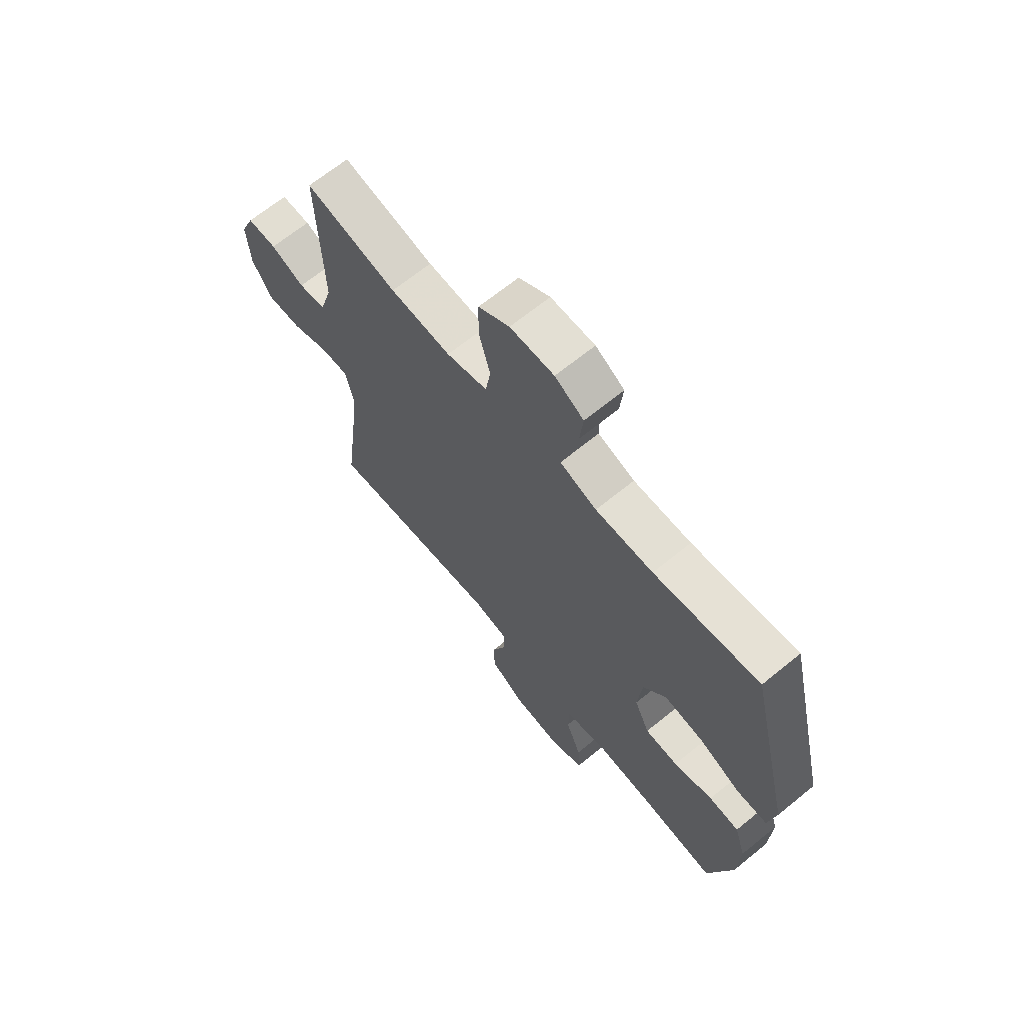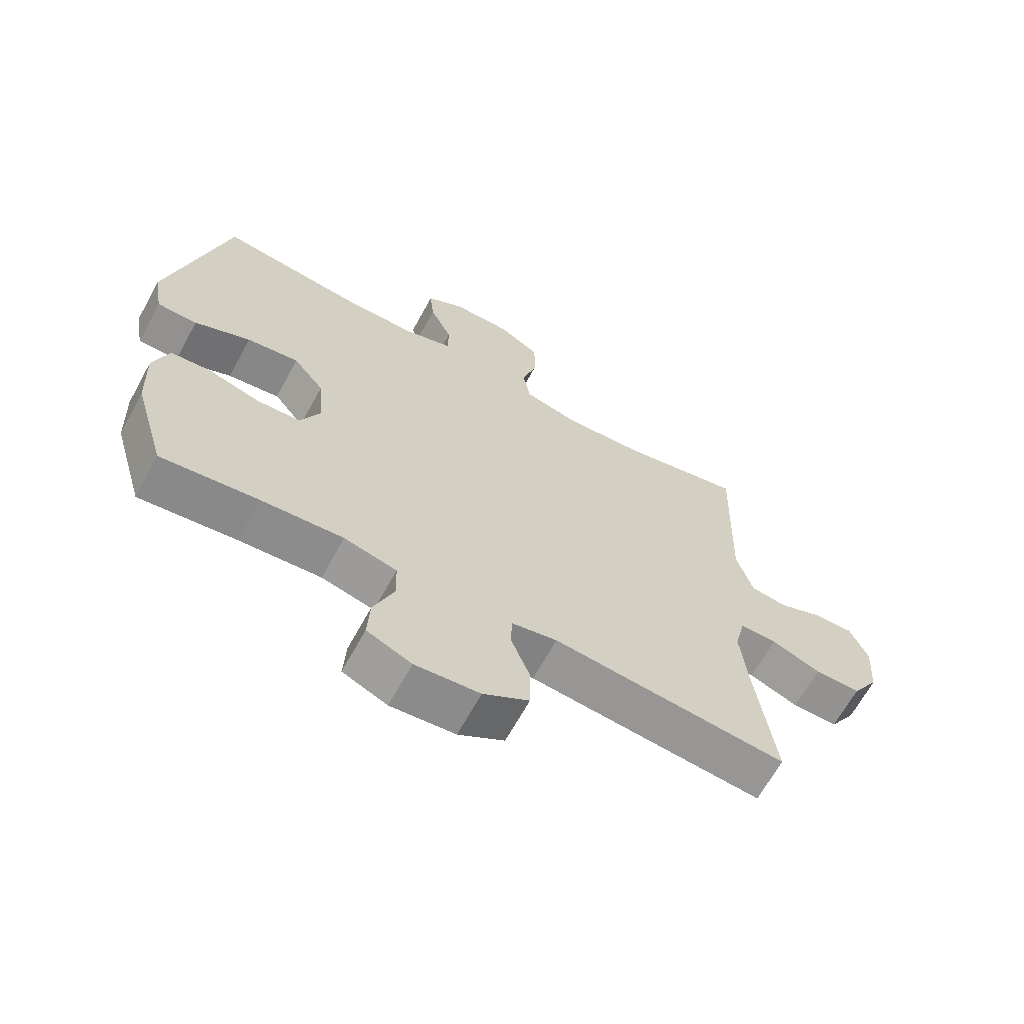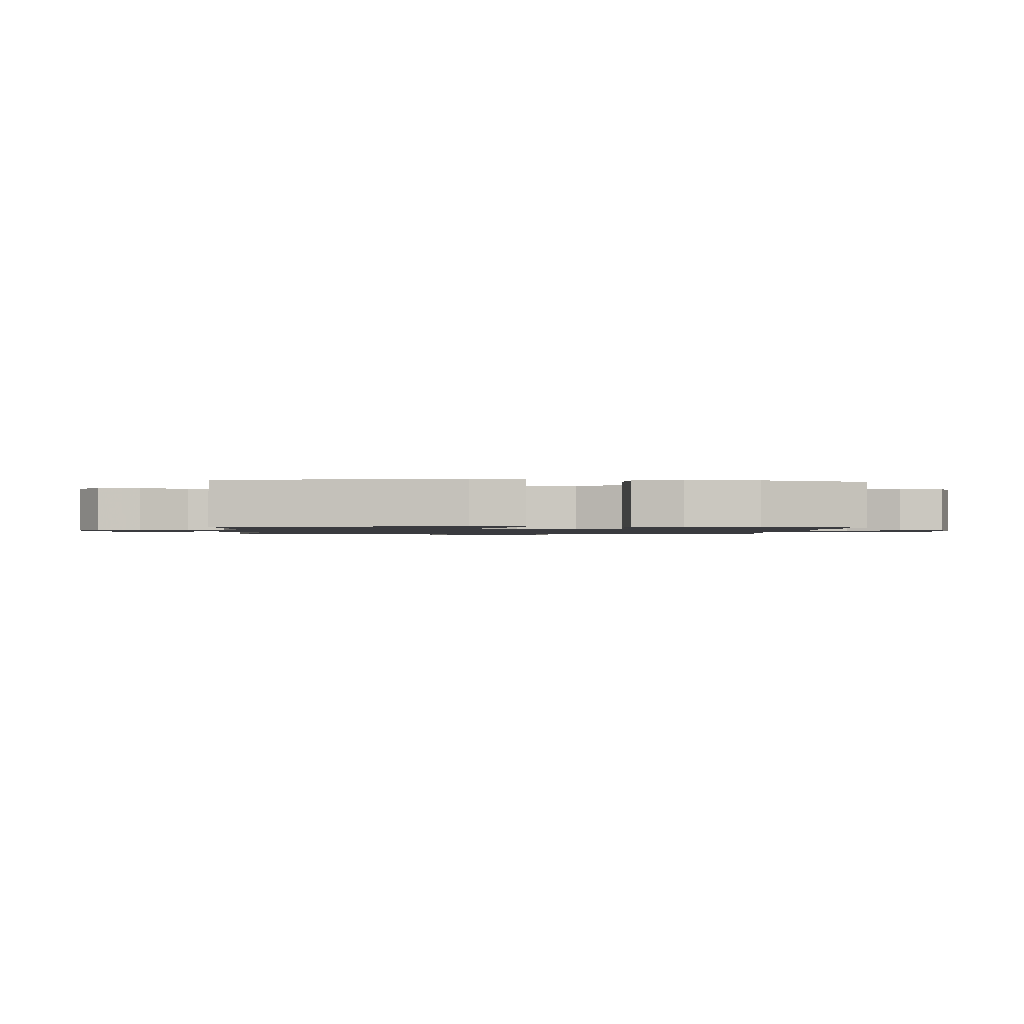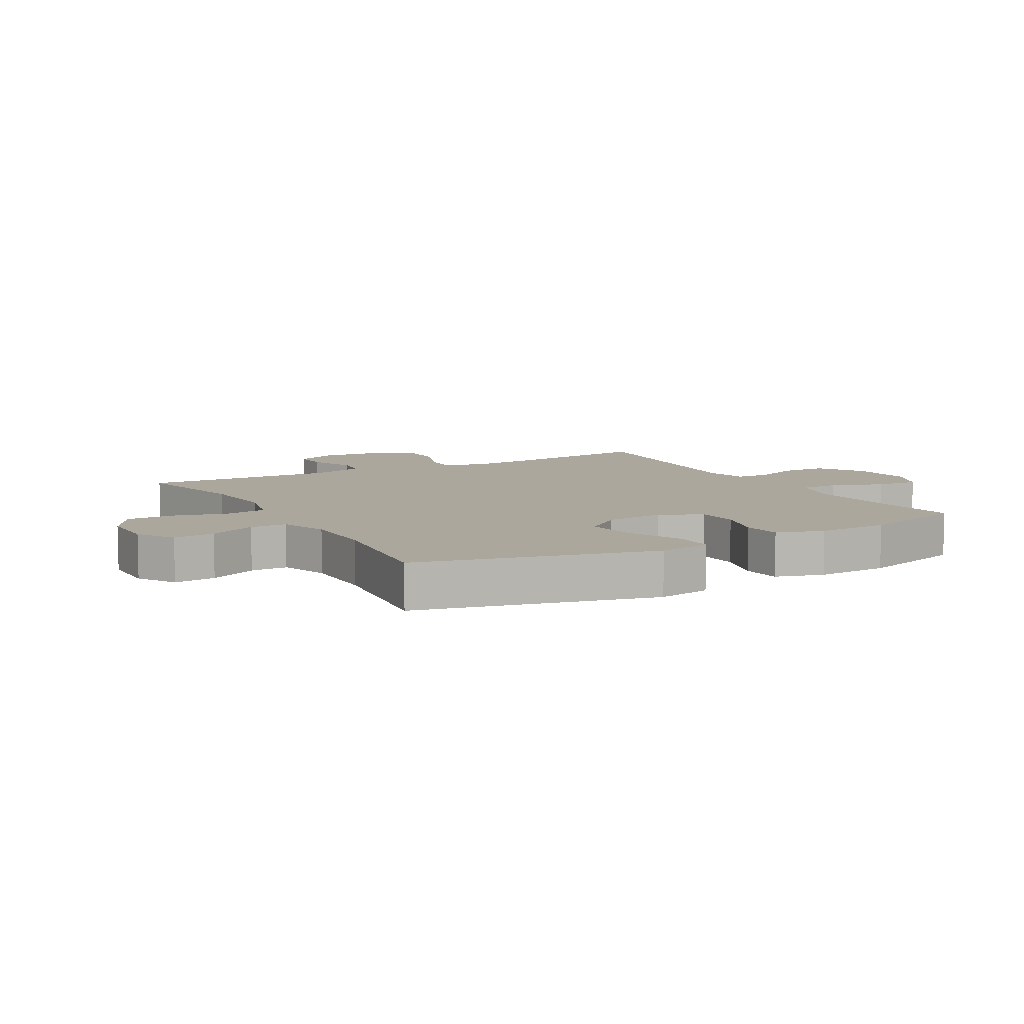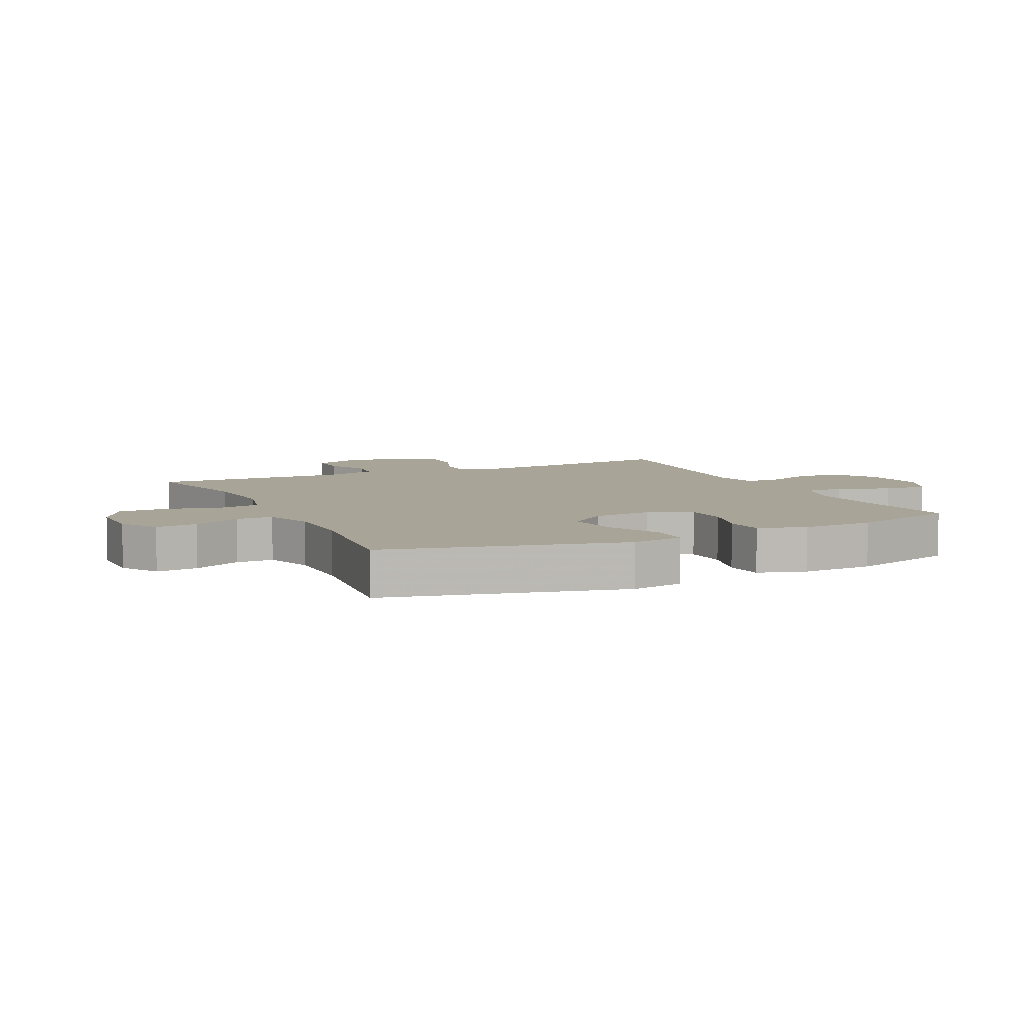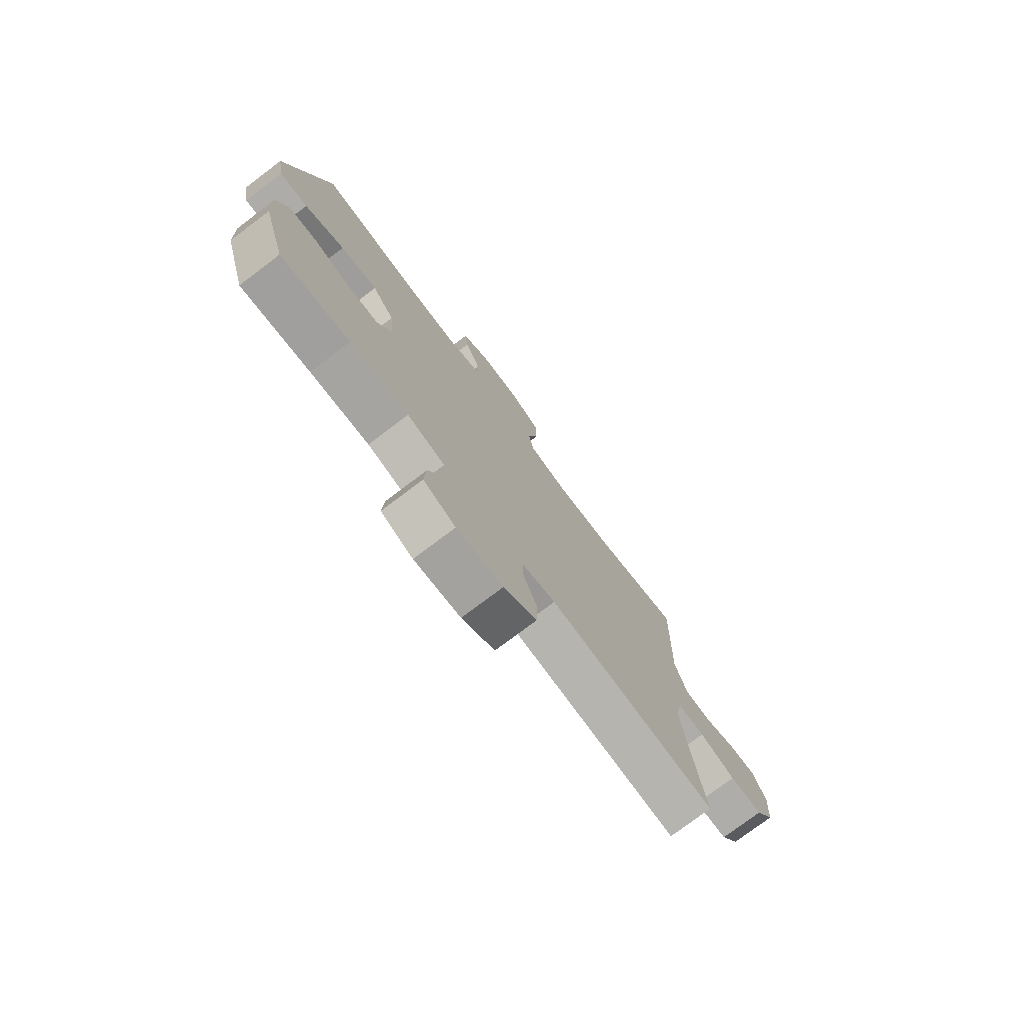
<metadata>
{"format":"obj","ext":"obj","renderer":"f3d","projection":"perspective","resolution":1024,"background":"white","views":[{"elev":66.9,"azim":50.7,"up":"+Z"},{"elev":-66.1,"azim":151.3,"up":"+Z"},{"elev":-1.2,"azim":85.5,"up":"+Y"},{"elev":8.3,"azim":60.6,"up":"+Y"},{"elev":7.0,"azim":64.5,"up":"+Y"},{"elev":-76.7,"azim":127.0,"up":"+Z"}]}
</metadata>
<code>
v 0.5 0.07 -0.5
v 0.346 0.07 -0.481
v 0.215 0.07 -0.471
v 0.131 0.07 -0.492
v 0.129 0.07 -0.556
v 0.162 0.07 -0.64
v 0.166 0.07 -0.711
v 0.095 0.07 -0.742
v -0.008 0.07 -0.732
v -0.081 0.07 -0.686
v -0.082 0.07 -0.613
v -0.052 0.07 -0.535
v -0.053 0.07 -0.48
v -0.126 0.07 -0.465
v -0.5 0.07 -0.5
v -0.47 0.07 -0.267
v -0.459 0.07 -0.154
v -0.476 0.07 -0.083
v -0.535 0.07 -0.084
v -0.614 0.07 -0.115
v -0.687 0.07 -0.116
v -0.73 0.07 -0.047
v -0.737 0.07 0.052
v -0.708 0.07 0.12
v -0.646 0.07 0.118
v -0.574 0.07 0.088
v -0.516 0.07 0.096
v -0.49 0.07 0.185
v -0.5 0.07 0.5
v -0.305 0.07 0.456
v -0.176 0.07 0.447
v -0.089 0.07 0.469
v -0.078 0.07 0.536
v -0.102 0.07 0.624
v -0.101 0.07 0.702
v -0.035 0.07 0.742
v 0.058 0.07 0.742
v 0.119 0.07 0.705
v 0.112 0.07 0.637
v 0.077 0.07 0.56
v 0.077 0.07 0.5
v 0.155 0.07 0.473
v 0.277 0.07 0.473
v 0.5 0.07 0.5
v 0.592 0.07 0.116
v 0.577 0.07 0.03
v 0.513 0.07 0.03
v 0.424 0.07 0.07
v 0.341 0.07 0.082
v 0.292 0.07 0.02
v 0.283 0.07 -0.076
v 0.315 0.07 -0.146
v 0.385 0.07 -0.15
v 0.468 0.07 -0.126
v 0.532 0.07 -0.132
v 0.556 0.07 -0.209
v 0.551 0.07 -0.326
v 0.5 0 -0.5
v 0.346 0 -0.481
v 0.215 0 -0.471
v 0.131 0 -0.492
v 0.129 0 -0.556
v 0.162 0 -0.64
v 0.166 0 -0.711
v 0.095 0 -0.742
v -0.008 0 -0.732
v -0.081 0 -0.686
v -0.082 0 -0.613
v -0.052 0 -0.535
v -0.053 0 -0.48
v -0.126 0 -0.465
v -0.5 0 -0.5
v -0.47 0 -0.267
v -0.459 0 -0.154
v -0.476 0 -0.083
v -0.535 0 -0.084
v -0.614 0 -0.115
v -0.687 0 -0.116
v -0.73 0 -0.047
v -0.737 0 0.052
v -0.708 0 0.12
v -0.646 0 0.118
v -0.574 0 0.088
v -0.516 0 0.096
v -0.49 0 0.185
v -0.5 0 0.5
v -0.305 0 0.456
v -0.176 0 0.447
v -0.089 0 0.469
v -0.078 0 0.536
v -0.102 0 0.624
v -0.101 0 0.702
v -0.035 0 0.742
v 0.058 0 0.742
v 0.119 0 0.705
v 0.112 0 0.637
v 0.077 0 0.56
v 0.077 0 0.5
v 0.155 0 0.473
v 0.277 0 0.473
v 0.5 0 0.5
v 0.592 0 0.116
v 0.577 0 0.03
v 0.513 0 0.03
v 0.424 0 0.07
v 0.341 0 0.082
v 0.292 0 0.02
v 0.283 0 -0.076
v 0.315 0 -0.146
v 0.385 0 -0.15
v 0.468 0 -0.126
v 0.532 0 -0.132
v 0.556 0 -0.209
v 0.551 0 -0.326
f 56 57 1 2
f 53 54 55 56
f 52 53 56 2
f 51 52 2 3
f 50 51 3 4
f 45 46 47 48
f 43 44 45 48
f 42 43 48 49
f 41 42 49 50
f 37 38 39 40
f 37 40 41
f 36 37 41
f 33 34 35 36
f 32 33 36 41
f 31 32 41 50
f 28 29 30
f 27 28 30 31
f 23 24 25 26
f 23 26 27
f 22 23 27
f 19 20 21 22
f 18 19 22 27
f 17 18 27 31
f 14 15 16
f 13 14 16 17
f 9 10 11 12
f 9 12 13
f 8 9 13
f 5 6 7 8
f 4 5 8 13
f 17 31 50
f 4 13 17 50
f 59 58 114 113
f 113 112 111 110
f 59 113 110 109
f 60 59 109 108
f 61 60 108 107
f 105 104 103 102
f 105 102 101 100
f 106 105 100 99
f 107 106 99 98
f 97 96 95 94
f 98 97 94
f 98 94 93
f 93 92 91 90
f 98 93 90 89
f 107 98 89 88
f 87 86 85
f 88 87 85 84
f 83 82 81 80
f 84 83 80
f 84 80 79
f 79 78 77 76
f 84 79 76 75
f 88 84 75 74
f 73 72 71
f 74 73 71 70
f 69 68 67 66
f 70 69 66
f 70 66 65
f 65 64 63 62
f 70 65 62 61
f 107 88 74
f 107 74 70 61
f 1 58 59 2
f 2 59 60 3
f 3 60 61 4
f 4 61 62 5
f 5 62 63 6
f 6 63 64 7
f 7 64 65 8
f 8 65 66 9
f 9 66 67 10
f 10 67 68 11
f 11 68 69 12
f 12 69 70 13
f 13 70 71 14
f 14 71 72 15
f 15 72 73 16
f 16 73 74 17
f 17 74 75 18
f 18 75 76 19
f 19 76 77 20
f 20 77 78 21
f 21 78 79 22
f 22 79 80 23
f 23 80 81 24
f 24 81 82 25
f 25 82 83 26
f 26 83 84 27
f 27 84 85 28
f 28 85 86 29
f 29 86 87 30
f 30 87 88 31
f 31 88 89 32
f 32 89 90 33
f 33 90 91 34
f 34 91 92 35
f 35 92 93 36
f 36 93 94 37
f 37 94 95 38
f 38 95 96 39
f 39 96 97 40
f 40 97 98 41
f 41 98 99 42
f 42 99 100 43
f 43 100 101 44
f 44 101 102 45
f 45 102 103 46
f 46 103 104 47
f 47 104 105 48
f 48 105 106 49
f 49 106 107 50
f 50 107 108 51
f 51 108 109 52
f 52 109 110 53
f 53 110 111 54
f 54 111 112 55
f 55 112 113 56
f 56 113 114 57
f 57 114 58 1

</code>
